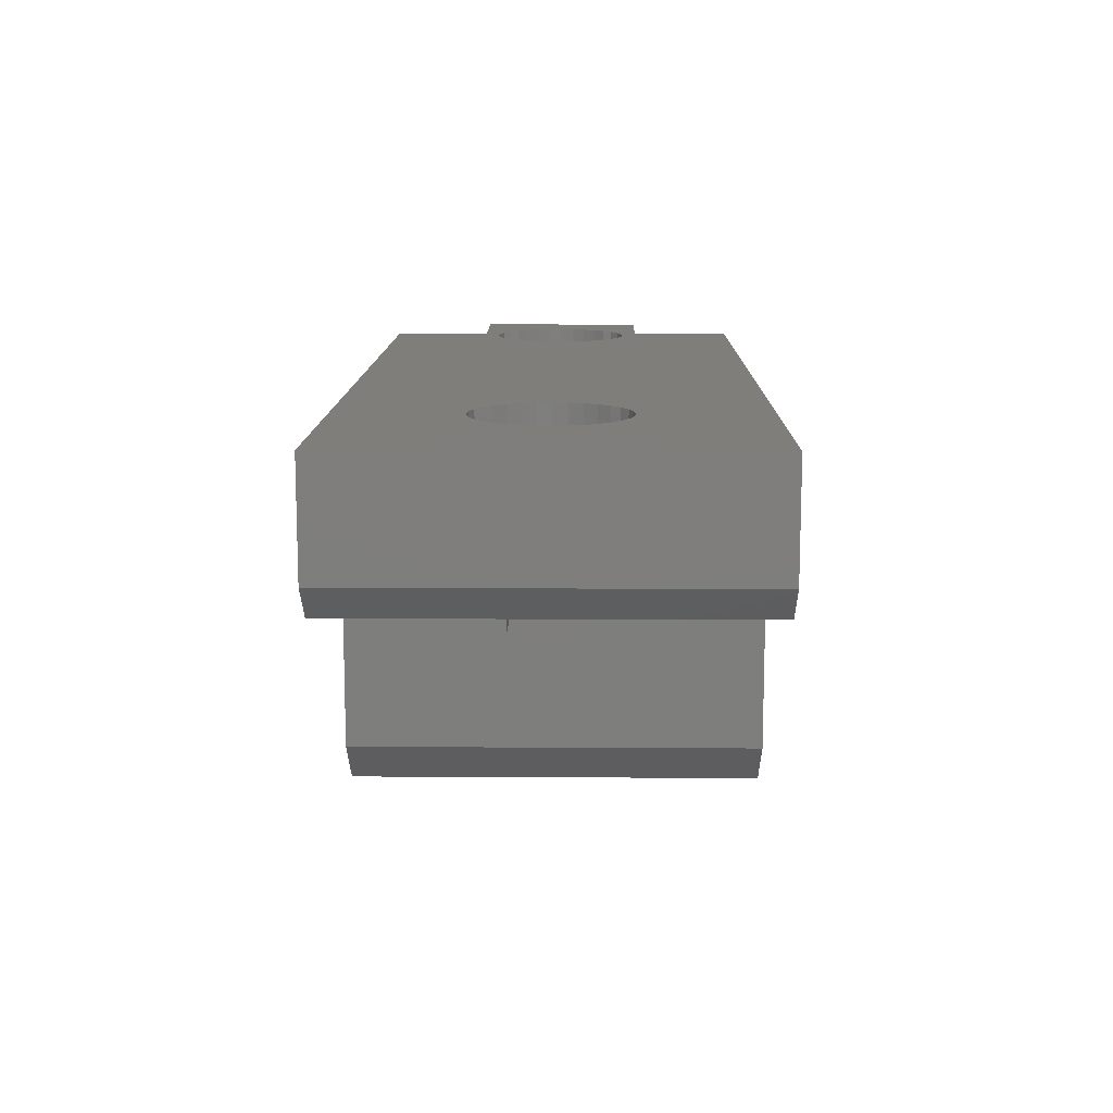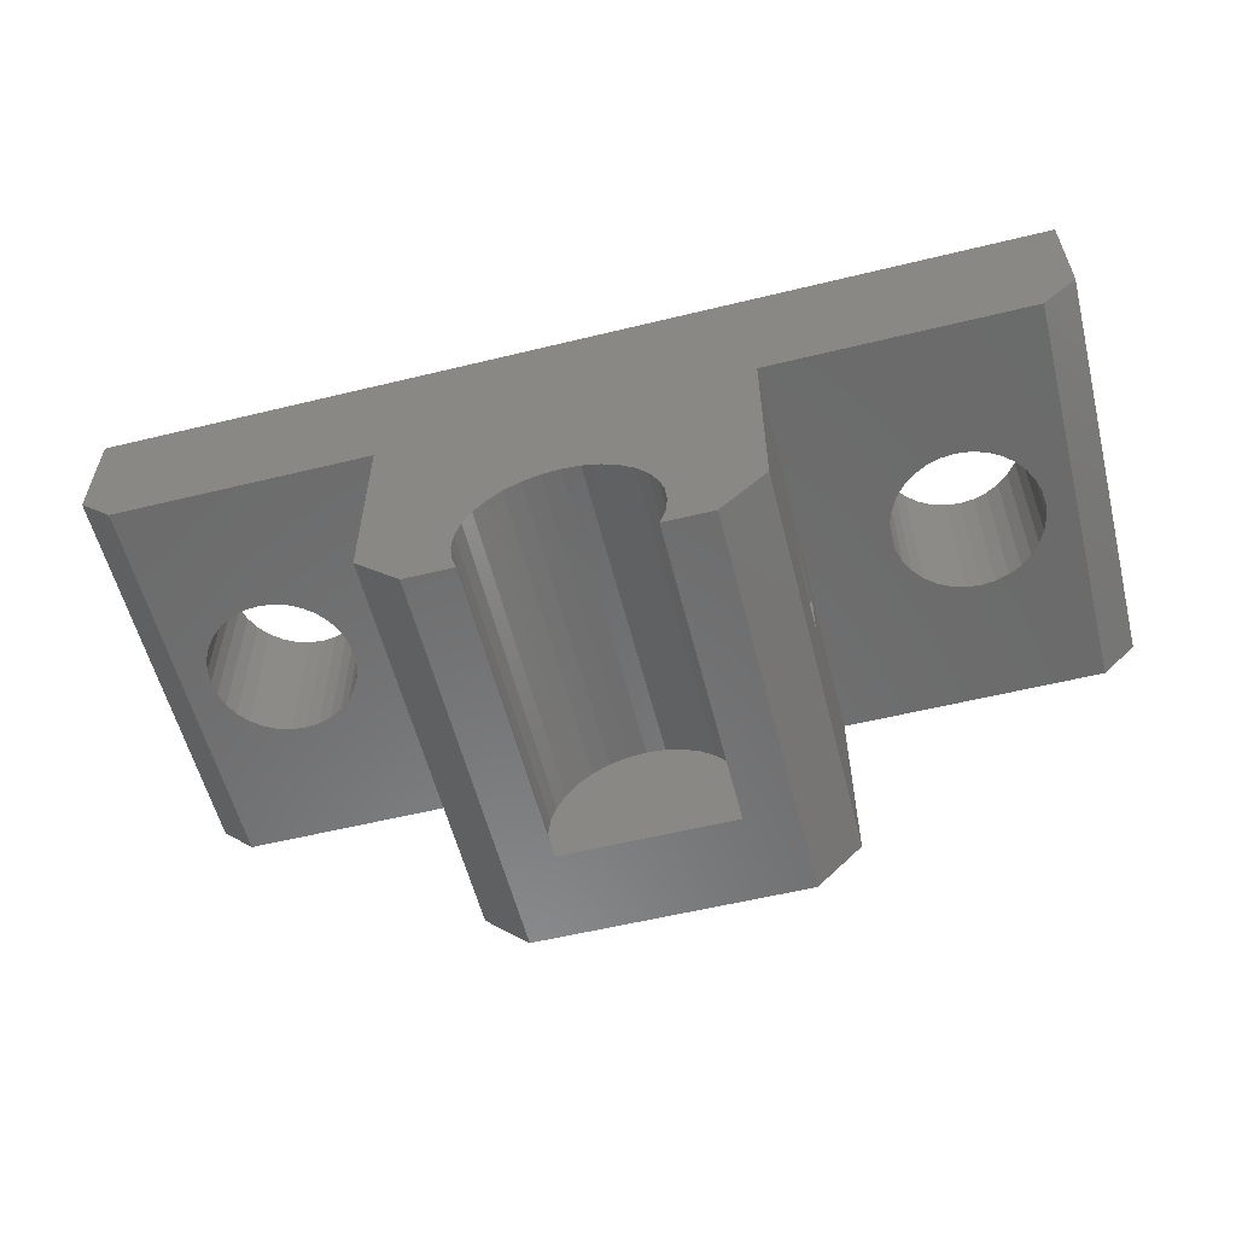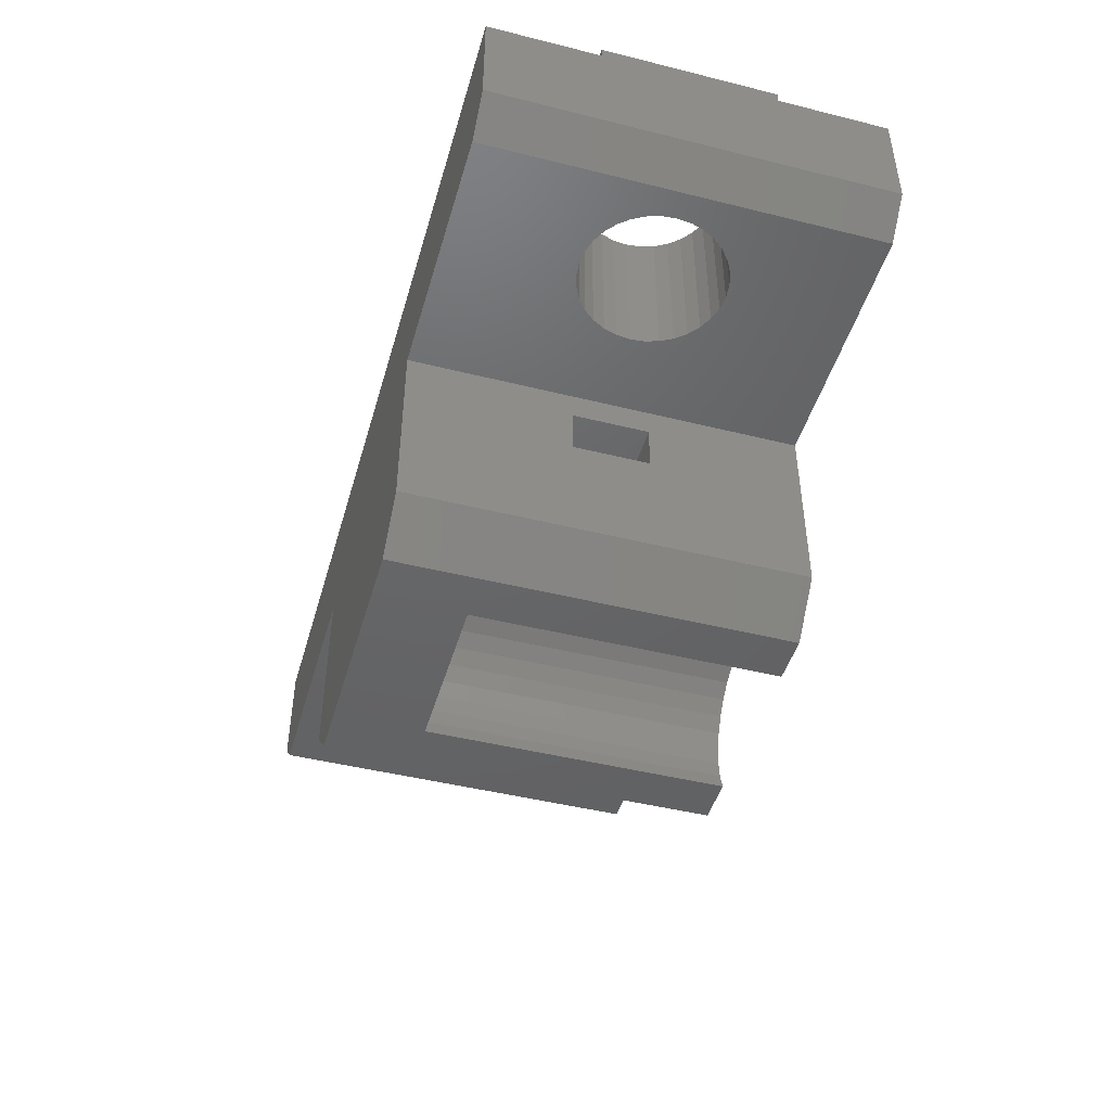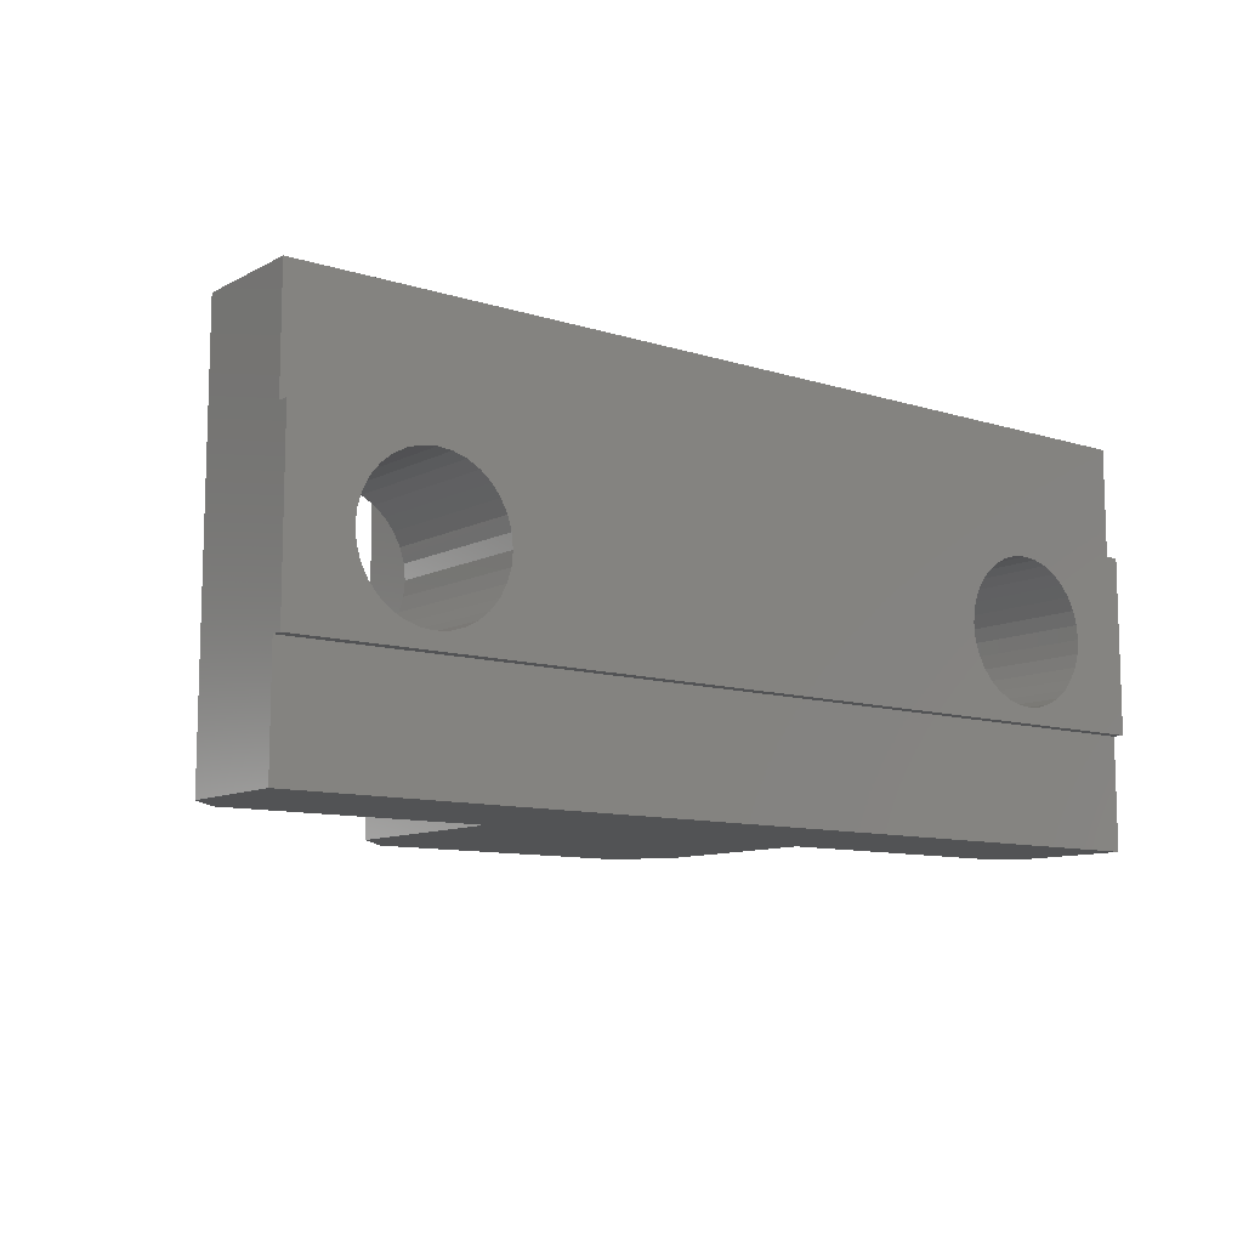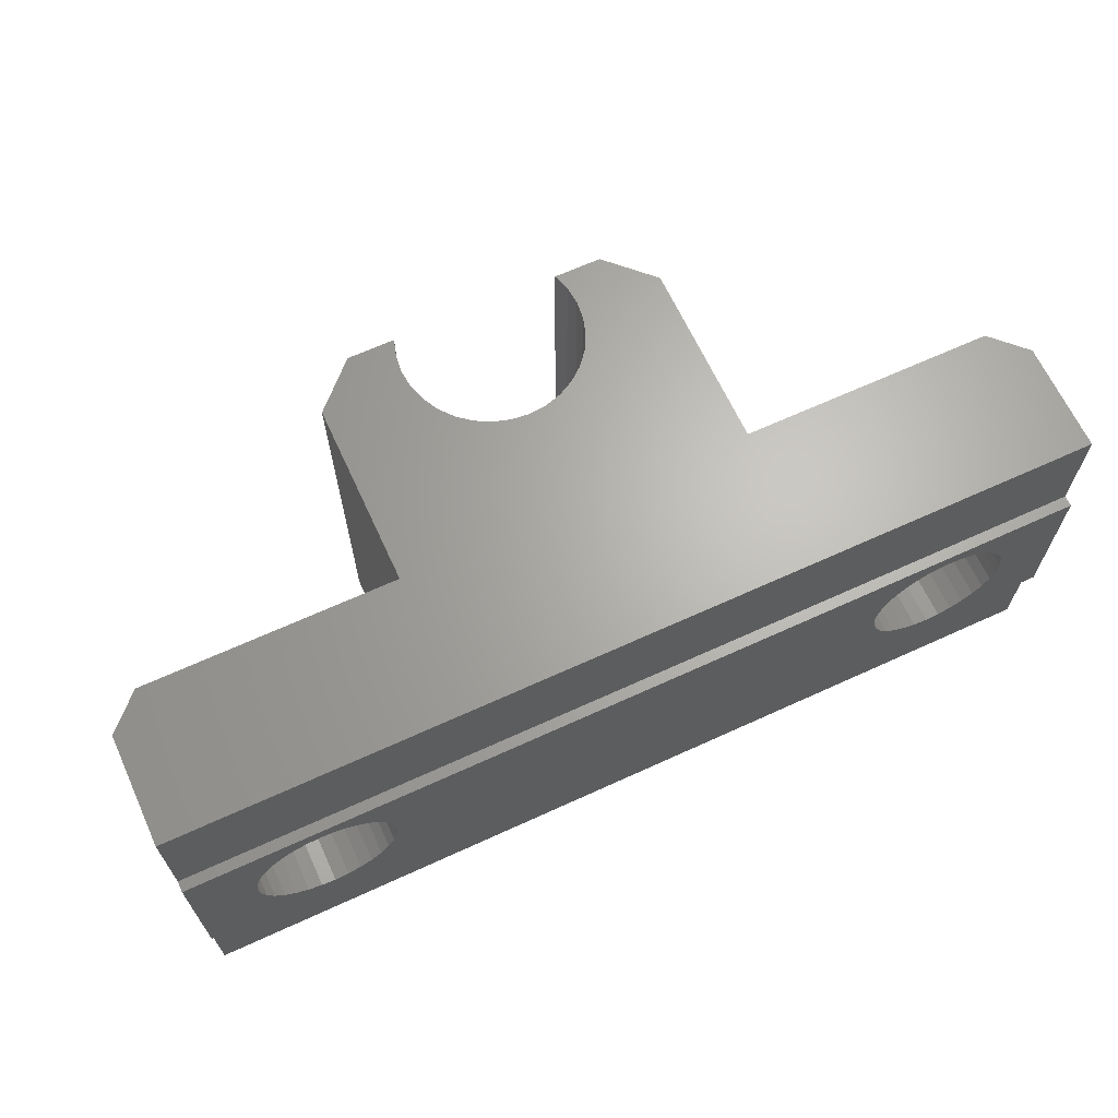
<metadata>
{"format":"stl","ext":"stl","renderer":"f3d","projection":"perspective","resolution":1024,"background":"white","views":[{"elev":11.9,"azim":90.8,"up":"+Y"},{"elev":-57.5,"azim":14.2,"up":"+Y"},{"elev":-46.0,"azim":-105.9,"up":"+Y"},{"elev":-10.3,"azim":141.8,"up":"+Z"},{"elev":65.8,"azim":155.3,"up":"+Z"}]}
</metadata>
<code>
# stl→obj: 214 verts, 436 faces
v 0 -0.5 -12.95
v 0 -0.5 -5.05
v 0 -6.184e-16 -5.05
v 0 -1.586e-15 -12.95
v 42 -1.586e-15 -12.95
v 42 -0.5 -12.95
v 42 -0.5 -18
v 0 -0.5 -18
v 13 -7 -18
v 1.5 -7 -18
v 0 -0.5 6.123e-17
v 42 -0.5 -5.05
v 1.5 -7 8.573e-16
v 13 -7 8.573e-16
v 42 -0.5 6.123e-17
v 2.75 -1.102e-15 -9
v 2.812 -1.18e-15 -9.634
v 2.997 -1.254e-15 -10.24
v 3.298 -1.323e-15 -10.81
v 3.702 -1.384e-15 -11.3
v 4.194 -1.433e-15 -11.7
v 4.756 -1.47e-15 -12
v 5.366 -1.493e-15 -12.19
v 6 -1.5e-15 -12.25
v 0 -5.5 -18
v 0 -5.5 6.736e-16
v 2.812 -1.025e-15 -8.366
v 2.997 -9.499e-16 -7.756
v 3.298 -8.811e-16 -7.194
v 3.702 -8.207e-16 -6.702
v 36 -7.042e-16 -5.75
v 6 -7.042e-16 -5.75
v 4.194 -7.712e-16 -6.298
v 4.756 -7.345e-16 -5.997
v 42 -6.184e-16 -5.05
v 5.366 -7.118e-16 -5.812
v 6.634 -7 -12.19
v 2.75 -7 -9
v 2.812 -7 -9.634
v 2.997 -7 -10.24
v 3.298 -7 -10.81
v 3.702 -7 -11.3
v 4.194 -7 -11.7
v 4.756 -7 -12
v 5.366 -7 -12.19
v 6 -7 -12.25
v 2.812 -7 -8.366
v 2.997 -7 -7.756
v 3.298 -7 -7.194
v 3.702 -7 -6.702
v 4.194 -7 -6.298
v 4.756 -7 -5.997
v 5.366 -7 -5.812
v 6 -7 -5.75
v 6.634 -7 -5.812
v 13 -10.4 -10.5
v 13 -10.4 -7
v 29 -10.4 -10.5
v 13 -8.3 -10.5
v 13 -8.3 -7
v 29 -8.3 -7
v 29 -10.4 -7
v 13 -15.5 -18
v 13 -15.5 1.898e-15
v 15 -17.5 -18
v 15 -17.5 2.143e-15
v 16.85 -15.9 1.947e-15
v 16.93 -15.09 1.848e-15
v 17.17 -14.31 1.753e-15
v 17.55 -13.59 1.665e-15
v 29 -7 -18
v 18.07 -12.97 1.588e-15
v 18.69 -12.45 1.525e-15
v 19.41 -12.07 1.478e-15
v 20.19 -11.83 1.449e-15
v 21 -11.75 1.439e-15
v 29 -7 8.573e-16
v 29 -8.3 -10.5
v 17.17 -17.5 -13.9
v 24.83 -17.5 -13.9
v 27 -17.5 -18
v 16.93 -16.71 2.046e-15
v 17.17 -17.49 2.142e-15
v 17.17 -17.5 2.143e-15
v 16.85 -15.9 -13.9
v 16.93 -15.09 -13.9
v 16.93 -16.71 -13.9
v 17.17 -14.31 -13.9
v 17.17 -17.49 -13.9
v 17.55 -13.59 -13.9
v 18.07 -12.97 -13.9
v 18.69 -12.45 -13.9
v 19.41 -12.07 -13.9
v 20.19 -11.83 -13.9
v 21 -11.75 -13.9
v 21.81 -11.83 -13.9
v 21.81 -11.83 1.449e-15
v 22.59 -12.07 -13.9
v 22.59 -12.07 1.478e-15
v 23.31 -12.45 -13.9
v 23.31 -12.45 1.525e-15
v 23.93 -12.97 -13.9
v 23.93 -12.97 1.588e-15
v 24.45 -13.59 -13.9
v 24.45 -13.59 1.665e-15
v 24.83 -14.31 -13.9
v 24.83 -14.31 1.753e-15
v 29 -15.5 1.898e-15
v 24.83 -17.5 2.143e-15
v 24.83 -17.49 2.142e-15
v 24.83 -17.49 -13.9
v 25.07 -16.71 -13.9
v 27 -17.5 2.143e-15
v 25.07 -15.09 -13.9
v 25.07 -15.09 1.848e-15
v 25.07 -16.71 2.046e-15
v 25.15 -15.9 -13.9
v 25.15 -15.9 1.947e-15
v 29 -15.5 -18
v 32.75 -7 -9
v 32.81 -7 -9.634
v 33 -7 -10.24
v 33.3 -7 -10.81
v 33.7 -7 -11.3
v 34.19 -7 -11.7
v 34.76 -7 -12
v 35.37 -7 -12.19
v 40.5 -7 -18
v 32.81 -7 -8.366
v 33 -7 -7.756
v 33.3 -7 -7.194
v 33.7 -7 -6.702
v 34.19 -7 -6.298
v 34.76 -7 -5.997
v 35.37 -7 -5.812
v 40.5 -7 8.573e-16
v 32.75 -1.102e-15 -9
v 32.81 -1.025e-15 -8.366
v 32.81 -1.18e-15 -9.634
v 33 -9.499e-16 -7.756
v 33 -1.254e-15 -10.24
v 33.3 -1.323e-15 -10.81
v 33.3 -8.811e-16 -7.194
v 33.7 -1.384e-15 -11.3
v 33.7 -8.207e-16 -6.702
v 34.19 -1.433e-15 -11.7
v 34.19 -7.712e-16 -6.298
v 34.76 -1.47e-15 -12
v 34.76 -7.345e-16 -5.997
v 35.37 -1.493e-15 -12.19
v 35.37 -7.118e-16 -5.812
v 36 -7 -12.25
v 36 -1.5e-15 -12.25
v 36 -7 -5.75
v 36.63 -1.493e-15 -12.19
v 36.63 -7 -12.19
v 36.63 -7.118e-16 -5.812
v 36.63 -7 -5.812
v 37.24 -1.47e-15 -12
v 37.24 -7 -12
v 37.24 -7.345e-16 -5.997
v 37.24 -7 -5.997
v 37.81 -1.433e-15 -11.7
v 37.81 -7 -11.7
v 37.81 -7.712e-16 -6.298
v 37.81 -7 -6.298
v 38.3 -1.384e-15 -11.3
v 38.3 -7 -11.3
v 38.3 -8.207e-16 -6.702
v 38.3 -7 -6.702
v 38.7 -1.323e-15 -10.81
v 38.7 -7 -10.81
v 38.7 -7 -7.194
v 38.7 -8.811e-16 -7.194
v 39 -1.254e-15 -10.24
v 39 -7 -10.24
v 39 -7 -7.756
v 39 -9.499e-16 -7.756
v 39.19 -1.18e-15 -9.634
v 39.19 -7 -9.634
v 39.19 -7 -8.366
v 39.19 -1.025e-15 -8.366
v 39.25 -1.102e-15 -9
v 39.25 -7 -9
v 42 -5.5 -18
v 42 -5.5 6.736e-16
v 6.634 -1.493e-15 -12.19
v 6.634 -7.118e-16 -5.812
v 7.244 -1.47e-15 -12
v 7.244 -7 -12
v 7.244 -7.345e-16 -5.997
v 7.244 -7 -5.997
v 7.806 -1.433e-15 -11.7
v 7.806 -7 -11.7
v 7.806 -7.712e-16 -6.298
v 7.806 -7 -6.298
v 8.298 -1.384e-15 -11.3
v 8.298 -7 -11.3
v 8.298 -8.207e-16 -6.702
v 8.298 -7 -6.702
v 8.702 -1.323e-15 -10.81
v 8.702 -7 -10.81
v 8.702 -7 -7.194
v 8.702 -8.811e-16 -7.194
v 9.003 -1.254e-15 -10.24
v 9.003 -7 -10.24
v 9.003 -7 -7.756
v 9.003 -9.499e-16 -7.756
v 9.188 -1.18e-15 -9.634
v 9.188 -7 -9.634
v 9.188 -7 -8.366
v 9.188 -1.025e-15 -8.366
v 9.25 -1.102e-15 -9
v 9.25 -7 -9
f 1 2 3
f 1 4 5
f 1 3 4
f 1 6 7
f 1 5 6
f 8 1 7
f 8 9 10
f 8 7 9
f 2 11 12
f 2 12 3
f 11 13 14
f 11 14 15
f 11 15 12
f 4 3 16
f 4 16 17
f 4 17 18
f 4 18 19
f 4 19 20
f 4 20 21
f 4 21 22
f 4 22 23
f 4 23 24
f 4 24 5
f 25 1 8
f 25 8 10
f 25 2 1
f 25 26 2
f 25 10 26
f 26 11 2
f 26 10 13
f 26 13 11
f 3 27 16
f 3 28 27
f 3 29 28
f 3 30 29
f 3 31 32
f 3 33 30
f 3 34 33
f 3 12 35
f 3 35 31
f 3 36 34
f 3 32 36
f 10 9 37
f 10 38 13
f 10 39 38
f 10 40 39
f 10 41 40
f 10 42 41
f 10 43 42
f 10 44 43
f 10 45 44
f 10 46 45
f 10 37 46
f 13 38 47
f 13 47 48
f 13 48 49
f 13 49 50
f 13 50 51
f 13 51 52
f 13 52 53
f 13 53 54
f 13 54 55
f 13 55 14
f 56 57 58
f 56 59 9
f 56 58 59
f 57 14 60
f 57 60 61
f 57 62 58
f 57 61 62
f 63 56 9
f 63 64 56
f 63 9 65
f 63 65 64
f 64 57 56
f 64 14 57
f 64 65 66
f 64 66 67
f 64 67 68
f 64 68 69
f 64 69 70
f 64 70 14
f 9 71 65
f 9 7 71
f 14 70 72
f 14 72 73
f 14 73 74
f 14 74 75
f 14 75 76
f 14 76 77
f 14 77 15
f 59 14 9
f 59 60 14
f 59 58 78
f 59 78 61
f 59 61 60
f 65 79 66
f 65 80 79
f 65 81 80
f 65 71 81
f 66 82 67
f 66 83 82
f 66 79 84
f 66 84 83
f 85 67 82
f 85 86 67
f 85 87 86
f 85 82 87
f 67 86 68
f 86 88 68
f 86 79 88
f 68 88 69
f 87 82 83
f 87 89 79
f 87 83 89
f 87 79 86
f 88 79 90
f 88 90 69
f 69 90 70
f 89 83 84
f 89 84 79
f 79 80 90
f 90 91 70
f 90 80 91
f 70 91 72
f 91 92 73
f 91 73 72
f 91 80 92
f 92 93 74
f 92 74 73
f 92 80 93
f 93 94 75
f 93 75 74
f 93 80 94
f 16 27 47
f 38 16 47
f 38 17 16
f 38 39 17
f 27 28 48
f 47 27 48
f 39 18 17
f 39 40 18
f 40 19 18
f 40 41 19
f 48 28 49
f 28 29 49
f 94 95 76
f 94 76 75
f 94 80 95
f 95 96 97
f 95 97 76
f 95 80 96
f 76 97 77
f 96 98 99
f 96 99 97
f 96 80 98
f 97 99 77
f 98 100 101
f 98 101 99
f 98 80 100
f 99 101 77
f 100 102 103
f 100 103 101
f 100 80 102
f 101 103 77
f 102 104 103
f 102 80 104
f 103 104 105
f 103 105 77
f 104 80 106
f 104 106 105
f 105 106 107
f 105 107 108
f 105 108 77
f 80 109 110
f 80 111 112
f 80 110 111
f 80 112 106
f 80 81 113
f 80 113 109
f 109 113 110
f 106 114 107
f 106 112 114
f 107 114 115
f 107 115 108
f 111 110 116
f 111 116 112
f 110 113 116
f 114 117 115
f 115 117 118
f 115 118 108
f 112 116 118
f 112 117 114
f 112 118 117
f 116 113 118
f 118 113 108
f 81 119 113
f 81 71 119
f 113 119 108
f 58 71 78
f 62 61 77
f 119 58 108
f 119 71 58
f 108 58 62
f 108 62 77
f 71 120 77
f 71 121 120
f 71 122 121
f 71 123 122
f 71 124 123
f 71 125 124
f 71 126 125
f 71 127 126
f 71 128 127
f 71 7 128
f 77 120 129
f 77 129 130
f 77 130 131
f 77 131 132
f 77 132 133
f 77 133 134
f 77 134 135
f 77 135 136
f 77 136 15
f 78 71 77
f 78 77 61
f 41 20 19
f 41 42 20
f 49 29 50
f 29 30 50
f 20 43 21
f 42 43 20
f 50 30 33
f 50 33 51
f 137 138 129
f 120 137 129
f 120 139 137
f 120 121 139
f 138 140 130
f 129 138 130
f 121 141 139
f 121 122 141
f 122 142 141
f 122 123 142
f 130 140 131
f 140 143 131
f 123 144 142
f 123 124 144
f 131 143 132
f 143 145 132
f 144 125 146
f 124 125 144
f 132 145 147
f 132 147 133
f 146 126 148
f 125 126 146
f 133 147 149
f 133 149 134
f 148 127 150
f 126 127 148
f 134 149 151
f 134 151 135
f 150 152 153
f 127 152 150
f 127 128 152
f 135 151 31
f 135 154 136
f 135 31 154
f 153 155 5
f 153 156 155
f 152 156 153
f 152 128 156
f 154 31 157
f 154 158 136
f 154 157 158
f 31 35 157
f 155 159 5
f 155 160 159
f 156 160 155
f 156 128 160
f 158 157 161
f 158 162 136
f 158 161 162
f 157 35 161
f 159 163 5
f 159 164 163
f 160 164 159
f 160 128 164
f 162 161 165
f 162 166 136
f 162 165 166
f 161 35 165
f 163 167 5
f 163 168 167
f 164 168 163
f 164 128 168
f 166 165 169
f 166 170 136
f 166 169 170
f 165 35 169
f 167 171 5
f 168 171 167
f 168 172 171
f 168 128 172
f 170 169 173
f 170 173 136
f 169 174 173
f 169 35 174
f 171 175 5
f 172 175 171
f 172 176 175
f 172 128 176
f 173 174 177
f 173 177 136
f 174 178 177
f 174 35 178
f 175 179 5
f 176 179 175
f 176 180 179
f 176 128 180
f 177 178 181
f 177 181 136
f 178 182 181
f 178 35 182
f 182 183 184
f 182 35 183
f 179 183 5
f 181 182 184
f 181 184 136
f 180 183 179
f 180 184 183
f 180 128 184
f 183 35 5
f 184 128 136
f 21 44 22
f 43 44 21
f 51 33 34
f 51 34 52
f 22 45 23
f 44 45 22
f 52 34 36
f 52 36 53
f 128 7 185
f 128 185 136
f 136 185 186
f 136 186 15
f 6 5 12
f 12 5 35
f 185 6 186
f 185 7 6
f 186 6 12
f 186 12 15
f 23 46 24
f 45 46 23
f 53 36 32
f 53 32 54
f 24 153 5
f 24 187 153
f 24 37 187
f 46 37 24
f 54 32 188
f 54 188 55
f 32 151 188
f 32 31 151
f 187 150 153
f 187 189 150
f 187 190 189
f 37 9 190
f 37 190 187
f 55 188 191
f 55 192 14
f 55 191 192
f 188 149 191
f 188 151 149
f 189 148 150
f 189 193 148
f 189 194 193
f 190 9 194
f 190 194 189
f 192 191 195
f 192 196 14
f 192 195 196
f 191 147 195
f 191 149 147
f 193 146 148
f 193 197 146
f 193 198 197
f 194 9 198
f 194 198 193
f 196 195 199
f 196 200 14
f 196 199 200
f 195 145 199
f 195 147 145
f 197 144 146
f 197 201 144
f 198 9 202
f 198 201 197
f 198 202 201
f 200 199 203
f 200 203 14
f 199 143 204
f 199 145 143
f 199 204 203
f 201 142 144
f 201 205 142
f 202 9 206
f 202 205 201
f 202 206 205
f 203 204 207
f 203 207 14
f 204 140 208
f 204 143 140
f 204 208 207
f 205 141 142
f 205 209 141
f 206 9 210
f 206 209 205
f 206 210 209
f 207 208 211
f 207 211 14
f 208 138 212
f 208 140 138
f 208 212 211
f 212 137 213
f 212 138 137
f 212 213 214
f 209 139 141
f 209 213 139
f 211 212 214
f 211 214 14
f 210 9 214
f 210 213 209
f 210 214 213
f 213 137 139
f 214 9 14

</code>
